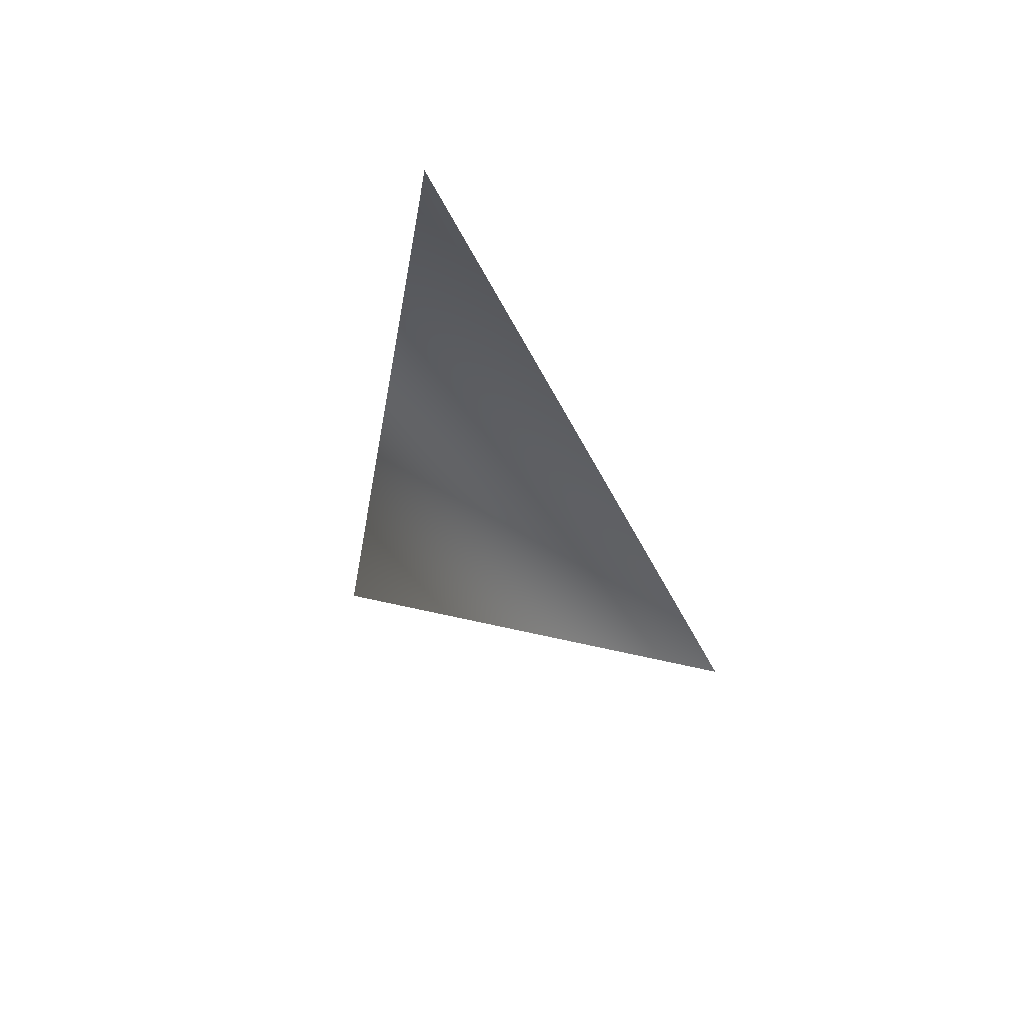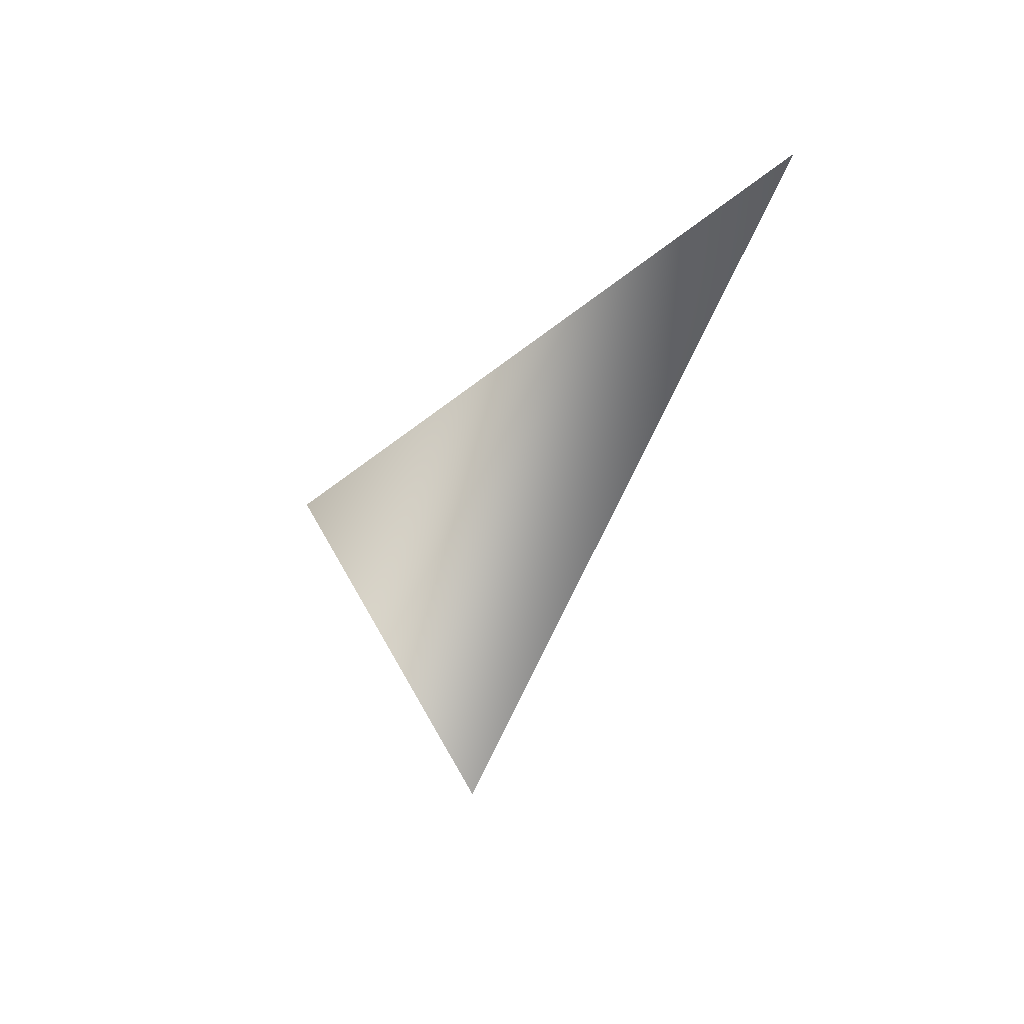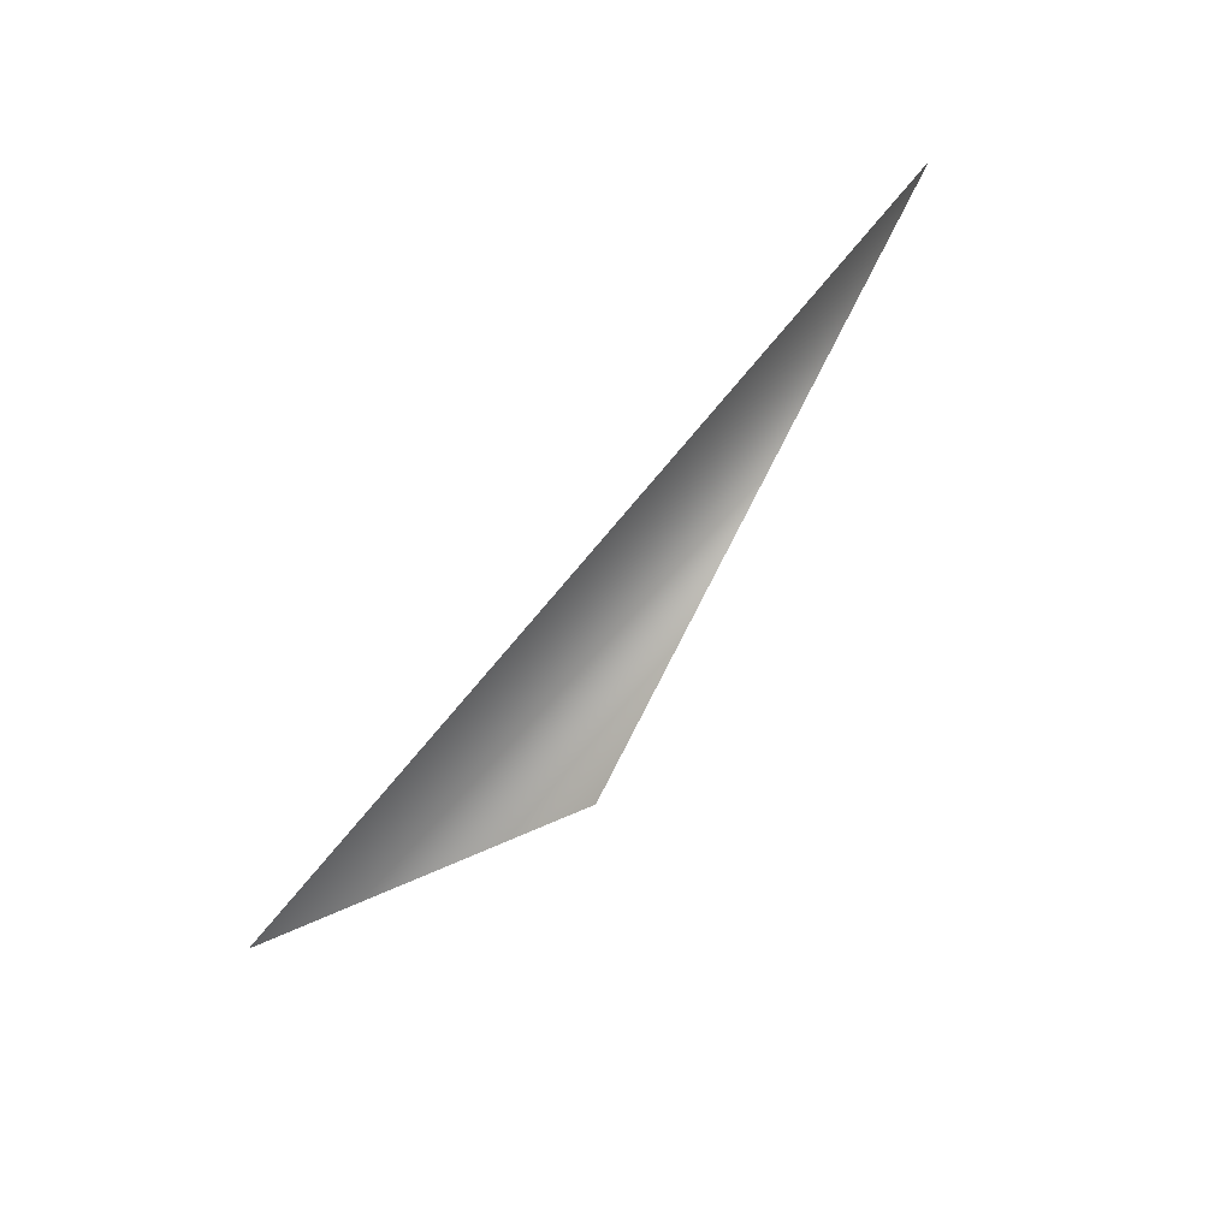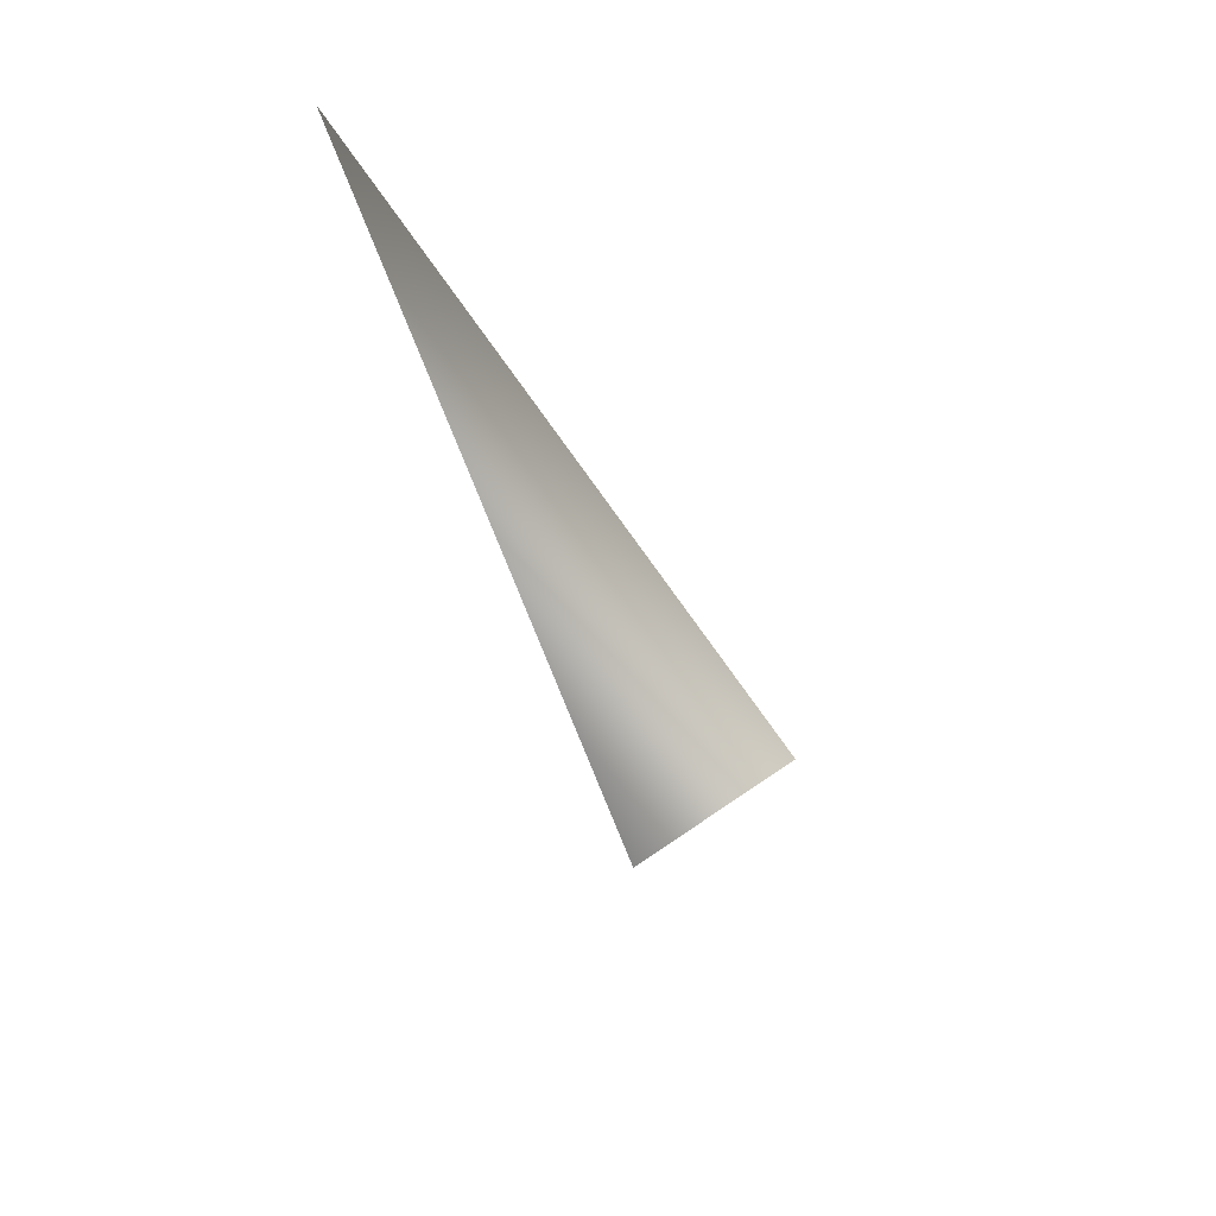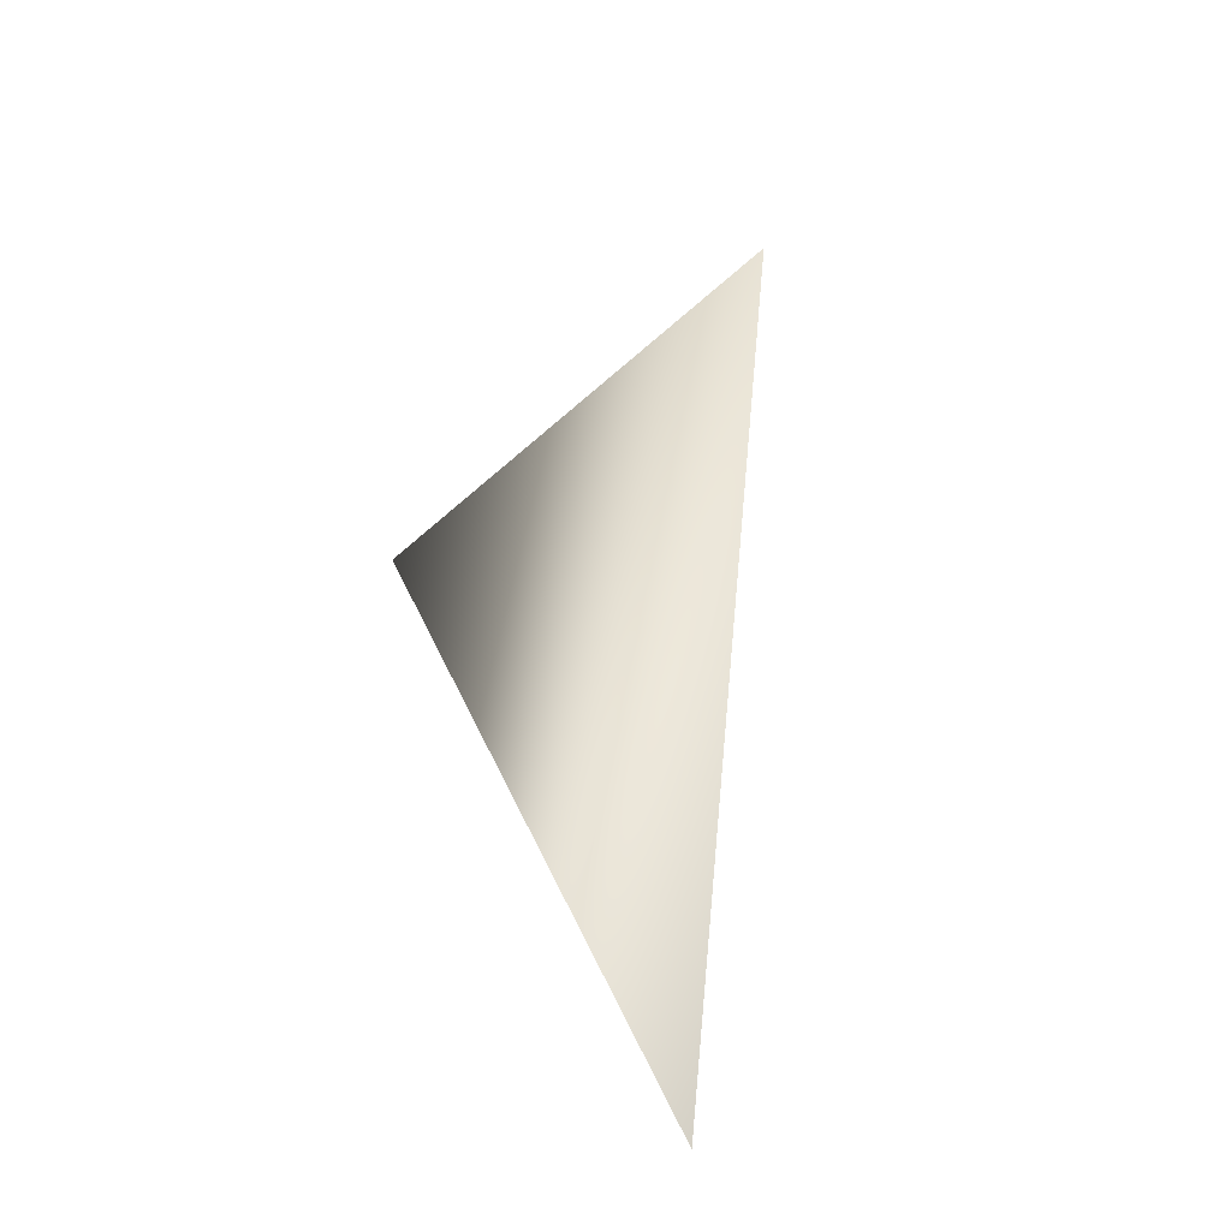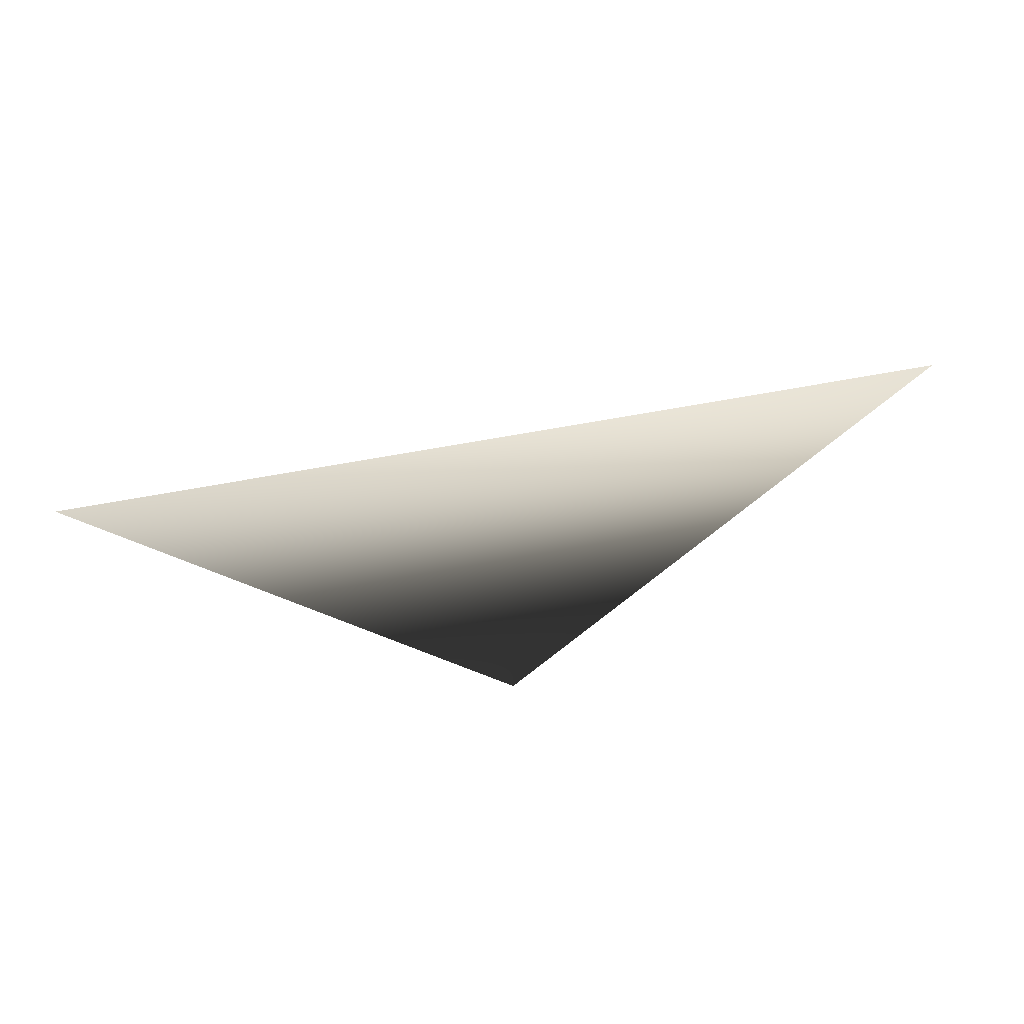
<metadata>
{"format":"obj","ext":"obj","renderer":"f3d","projection":"perspective","resolution":1024,"background":"white","views":[{"elev":-37.4,"azim":125.4,"up":"+Z"},{"elev":-55.6,"azim":83.6,"up":"+Z"},{"elev":38.9,"azim":-52.4,"up":"+Y"},{"elev":-21.5,"azim":117.3,"up":"+Y"},{"elev":58.7,"azim":109.6,"up":"+Z"},{"elev":-51.6,"azim":2.8,"up":"+Y"}]}
</metadata>
<code>
v  0 0 0
v  20 20 1
v  -20 10 2
f 1 2 3

</code>
